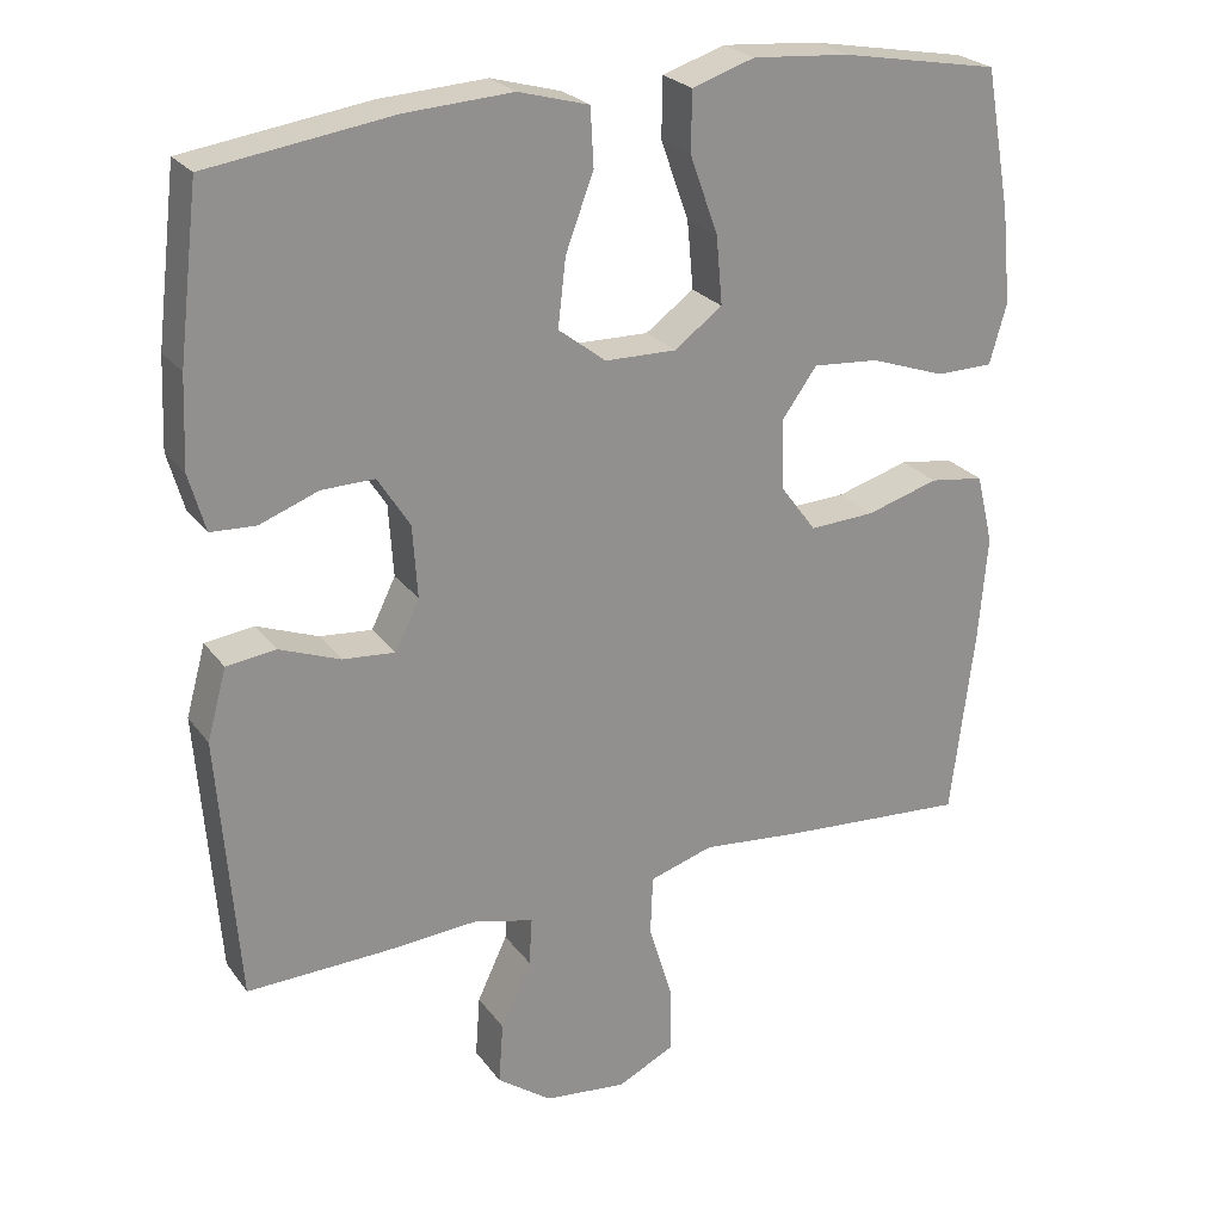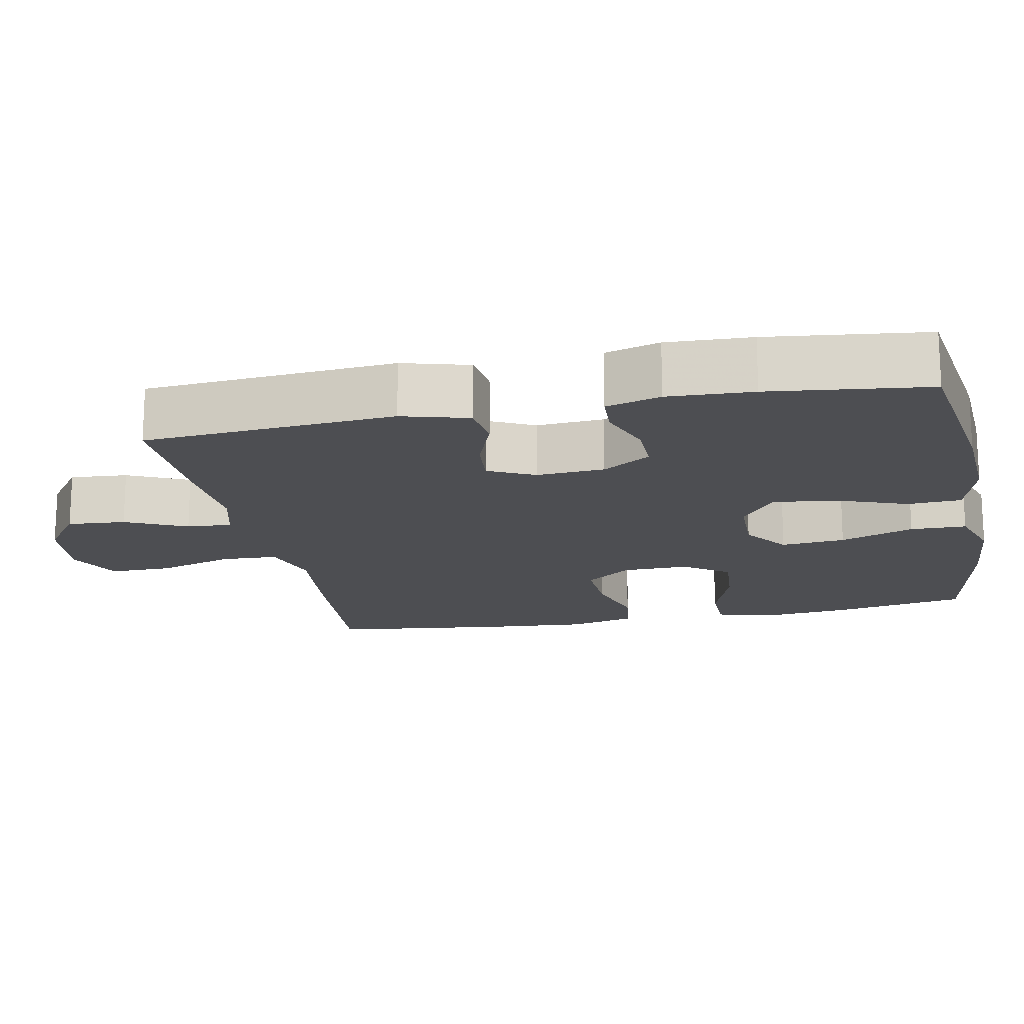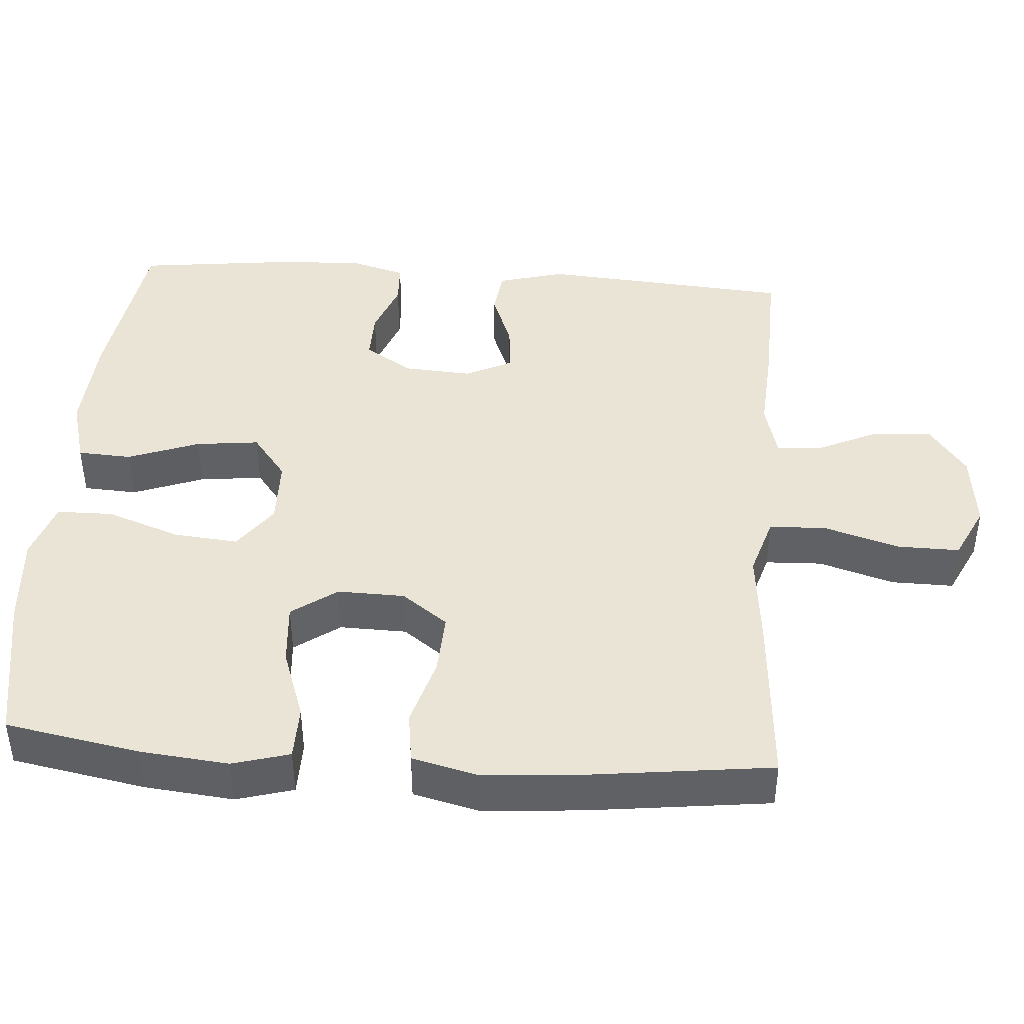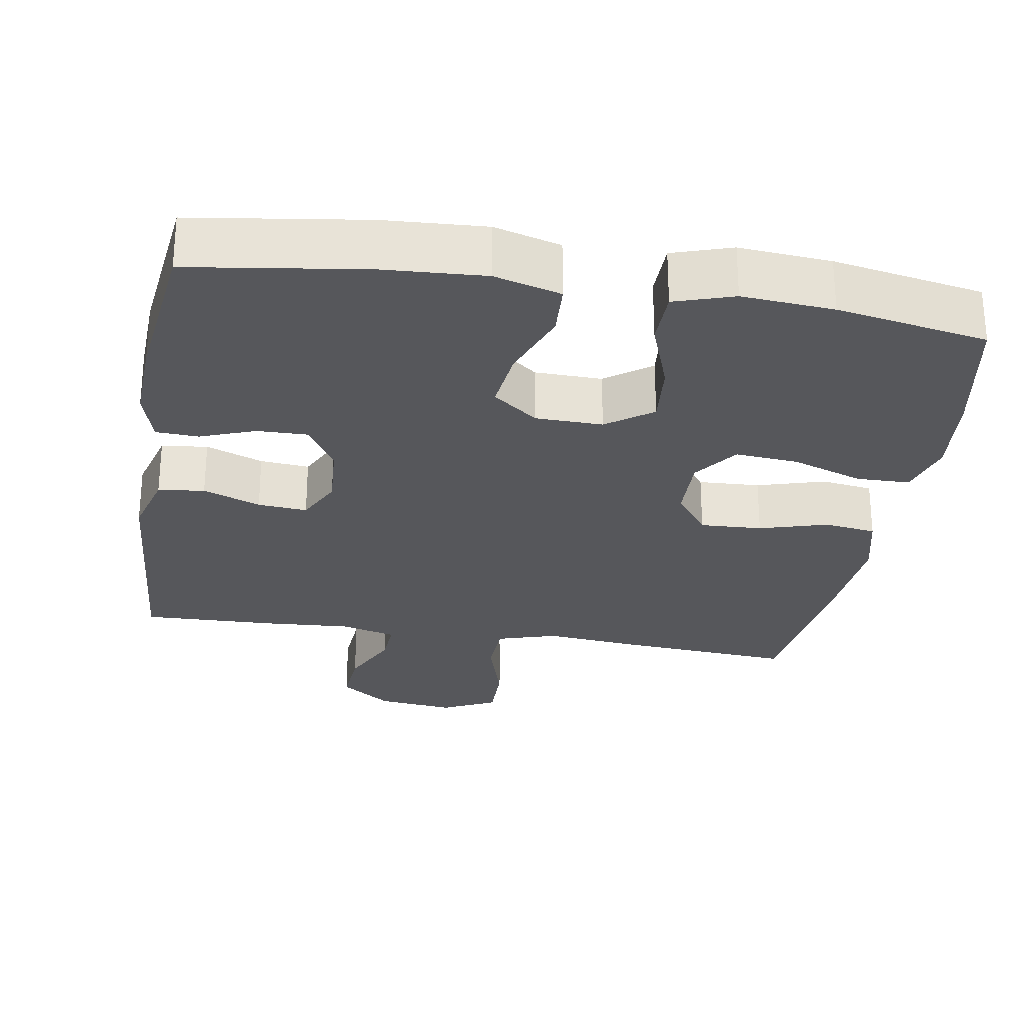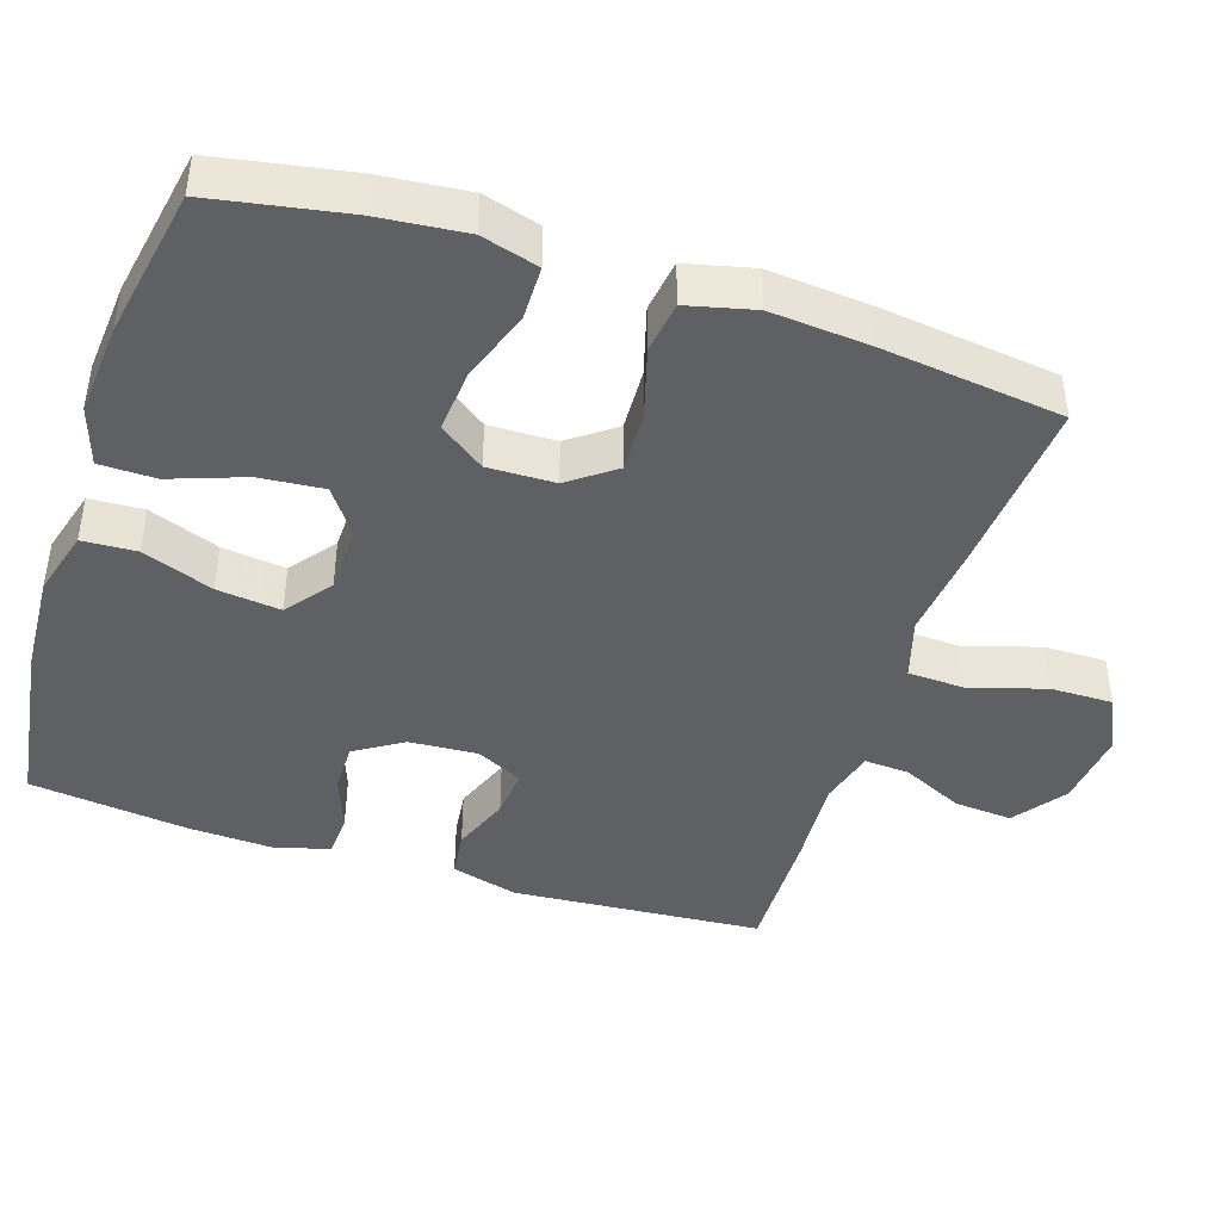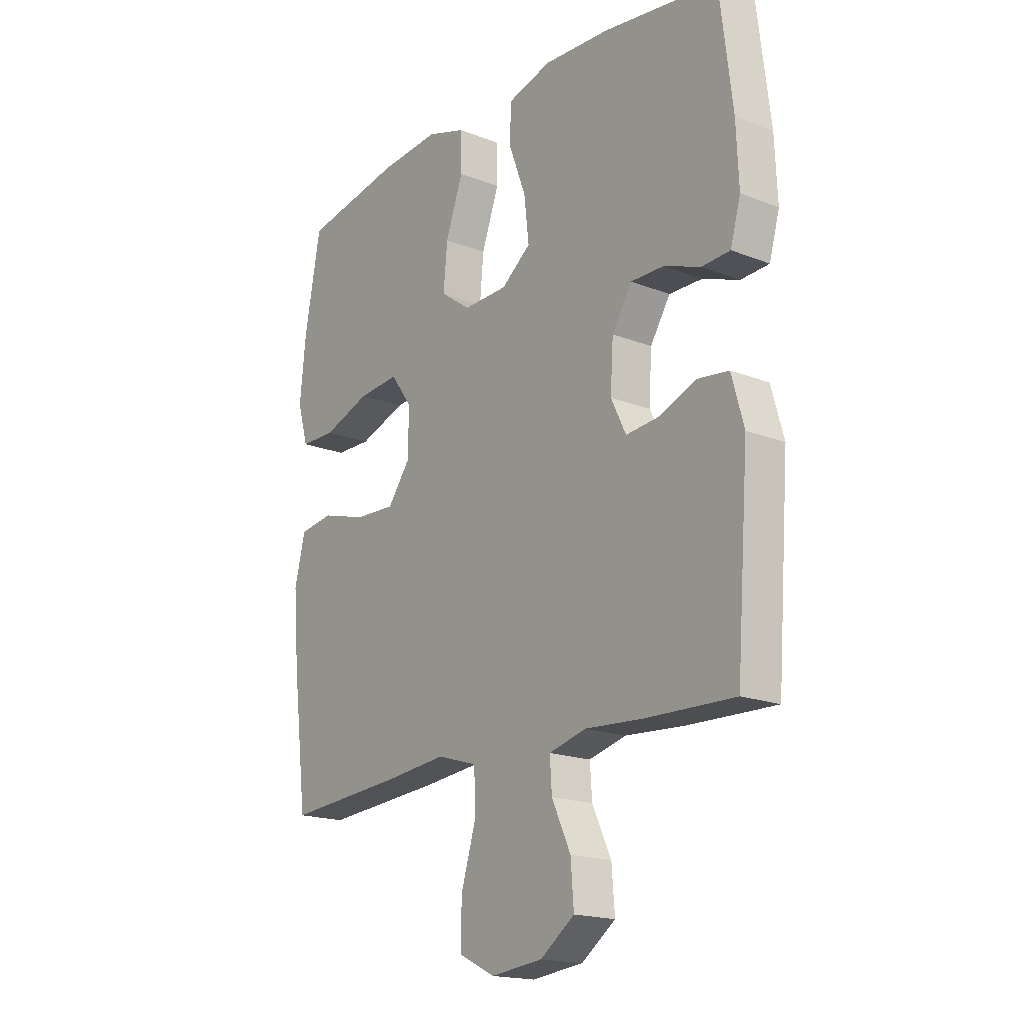
<metadata>
{"format":"obj","ext":"obj","renderer":"f3d","projection":"perspective","resolution":1024,"background":"white","views":[{"elev":24.7,"azim":-27.5,"up":"+Z"},{"elev":-17.1,"azim":-78.6,"up":"+Y"},{"elev":42.6,"azim":94.2,"up":"+Y"},{"elev":-27.2,"azim":-9.4,"up":"+Y"},{"elev":-43.2,"azim":71.9,"up":"+Y"},{"elev":-18.1,"azim":-127.4,"up":"+Z"}]}
</metadata>
<code>
v 0.5 0.07 0.5
v 0.533 0.07 0.319
v 0.545 0.07 0.199
v 0.523 0.07 0.122
v 0.45 0.07 0.121
v 0.353 0.07 0.155
v 0.268 0.07 0.162
v 0.224 0.07 0.101
v 0.226 0.07 0.01
v 0.272 0.07 -0.052
v 0.356 0.07 -0.048
v 0.449 0.07 -0.021
v 0.519 0.07 -0.031
v 0.541 0.07 -0.121
v 0.53 0.07 -0.256
v 0.5 0.07 -0.5
v 0.258 0.07 -0.482
v 0.131 0.07 -0.469
v 0.049 0.07 -0.494
v 0.046 0.07 -0.571
v 0.077 0.07 -0.673
v 0.078 0.07 -0.757
v 0.004 0.07 -0.793
v -0.102 0.07 -0.781
v -0.172 0.07 -0.73
v -0.166 0.07 -0.651
v -0.127 0.07 -0.568
v -0.123 0.07 -0.507
v -0.199 0.07 -0.487
v -0.321 0.07 -0.495
v -0.5 0.07 -0.5
v -0.526 0.07 -0.16
v -0.501 0.07 -0.07
v -0.438 0.07 -0.062
v -0.36 0.07 -0.092
v -0.293 0.07 -0.098
v -0.262 0.07 -0.035
v -0.268 0.07 0.057
v -0.309 0.07 0.122
v -0.377 0.07 0.121
v -0.452 0.07 0.093
v -0.51 0.07 0.096
v -0.531 0.07 0.17
v -0.526 0.07 0.285
v -0.5 0.07 0.5
v -0.264 0.07 0.534
v -0.127 0.07 0.542
v -0.037 0.07 0.517
v -0.033 0.07 0.444
v -0.069 0.07 0.348
v -0.079 0.07 0.262
v -0.018 0.07 0.215
v 0.073 0.07 0.213
v 0.135 0.07 0.258
v 0.127 0.07 0.345
v 0.091 0.07 0.445
v 0.092 0.07 0.521
v 0.172 0.07 0.547
v 0.296 0.07 0.537
v 0.5 0 0.5
v 0.533 0 0.319
v 0.545 0 0.199
v 0.523 0 0.122
v 0.45 0 0.121
v 0.353 0 0.155
v 0.268 0 0.162
v 0.224 0 0.101
v 0.226 0 0.01
v 0.272 0 -0.052
v 0.356 0 -0.048
v 0.449 0 -0.021
v 0.519 0 -0.031
v 0.541 0 -0.121
v 0.53 0 -0.256
v 0.5 0 -0.5
v 0.258 0 -0.482
v 0.131 0 -0.469
v 0.049 0 -0.494
v 0.046 0 -0.571
v 0.077 0 -0.673
v 0.078 0 -0.757
v 0.004 0 -0.793
v -0.102 0 -0.781
v -0.172 0 -0.73
v -0.166 0 -0.651
v -0.127 0 -0.568
v -0.123 0 -0.507
v -0.199 0 -0.487
v -0.321 0 -0.495
v -0.5 0 -0.5
v -0.526 0 -0.16
v -0.501 0 -0.07
v -0.438 0 -0.062
v -0.36 0 -0.092
v -0.293 0 -0.098
v -0.262 0 -0.035
v -0.268 0 0.057
v -0.309 0 0.122
v -0.377 0 0.121
v -0.452 0 0.093
v -0.51 0 0.096
v -0.531 0 0.17
v -0.526 0 0.285
v -0.5 0 0.5
v -0.264 0 0.534
v -0.127 0 0.542
v -0.037 0 0.517
v -0.033 0 0.444
v -0.069 0 0.348
v -0.079 0 0.262
v -0.018 0 0.215
v 0.073 0 0.213
v 0.135 0 0.258
v 0.127 0 0.345
v 0.091 0 0.445
v 0.092 0 0.521
v 0.172 0 0.547
v 0.296 0 0.537
f 4 5 6
f 3 4 6
f 2 3 6
f 1 2 6
f 59 1 6
f 58 59 6
f 57 58 6
f 56 57 6
f 55 56 6
f 54 55 6 7
f 53 54 7 8
f 52 53 8 9
f 51 52 9 10
f 48 49 50
f 47 48 50
f 46 47 50
f 45 46 50
f 44 45 50
f 43 44 50
f 42 43 50
f 41 42 50
f 40 41 50
f 39 40 50 51
f 38 39 51 10
f 33 34 35
f 32 33 35
f 31 32 35
f 30 31 35
f 29 30 35
f 28 29 35 36
f 25 26 27
f 24 25 27
f 23 24 27
f 22 23 27
f 21 22 27
f 20 21 27
f 19 20 27 28
f 28 36 37
f 19 28 37
f 18 19 37
f 16 17 18
f 15 16 18
f 14 15 18
f 13 14 18
f 12 13 18
f 11 12 18
f 18 37 38 10
f 10 11 18
f 65 64 63
f 65 63 62
f 65 62 61
f 65 61 60
f 65 60 118
f 65 118 117
f 65 117 116
f 65 116 115
f 65 115 114
f 66 65 114 113
f 67 66 113 112
f 68 67 112 111
f 69 68 111 110
f 109 108 107
f 109 107 106
f 109 106 105
f 109 105 104
f 109 104 103
f 109 103 102
f 109 102 101
f 109 101 100
f 109 100 99
f 110 109 99 98
f 69 110 98 97
f 94 93 92
f 94 92 91
f 94 91 90
f 94 90 89
f 94 89 88
f 95 94 88 87
f 86 85 84
f 86 84 83
f 86 83 82
f 86 82 81
f 86 81 80
f 86 80 79
f 87 86 79 78
f 96 95 87
f 96 87 78
f 96 78 77
f 77 76 75
f 77 75 74
f 77 74 73
f 77 73 72
f 77 72 71
f 77 71 70
f 69 97 96 77
f 77 70 69
f 1 60 61 2
f 2 61 62 3
f 3 62 63 4
f 4 63 64 5
f 5 64 65 6
f 6 65 66 7
f 7 66 67 8
f 8 67 68 9
f 9 68 69 10
f 10 69 70 11
f 11 70 71 12
f 12 71 72 13
f 13 72 73 14
f 14 73 74 15
f 15 74 75 16
f 16 75 76 17
f 17 76 77 18
f 18 77 78 19
f 19 78 79 20
f 20 79 80 21
f 21 80 81 22
f 22 81 82 23
f 23 82 83 24
f 24 83 84 25
f 25 84 85 26
f 26 85 86 27
f 27 86 87 28
f 28 87 88 29
f 29 88 89 30
f 30 89 90 31
f 31 90 91 32
f 32 91 92 33
f 33 92 93 34
f 34 93 94 35
f 35 94 95 36
f 36 95 96 37
f 37 96 97 38
f 38 97 98 39
f 39 98 99 40
f 40 99 100 41
f 41 100 101 42
f 42 101 102 43
f 43 102 103 44
f 44 103 104 45
f 45 104 105 46
f 46 105 106 47
f 47 106 107 48
f 48 107 108 49
f 49 108 109 50
f 50 109 110 51
f 51 110 111 52
f 52 111 112 53
f 53 112 113 54
f 54 113 114 55
f 55 114 115 56
f 56 115 116 57
f 57 116 117 58
f 58 117 118 59
f 59 118 60 1

</code>
